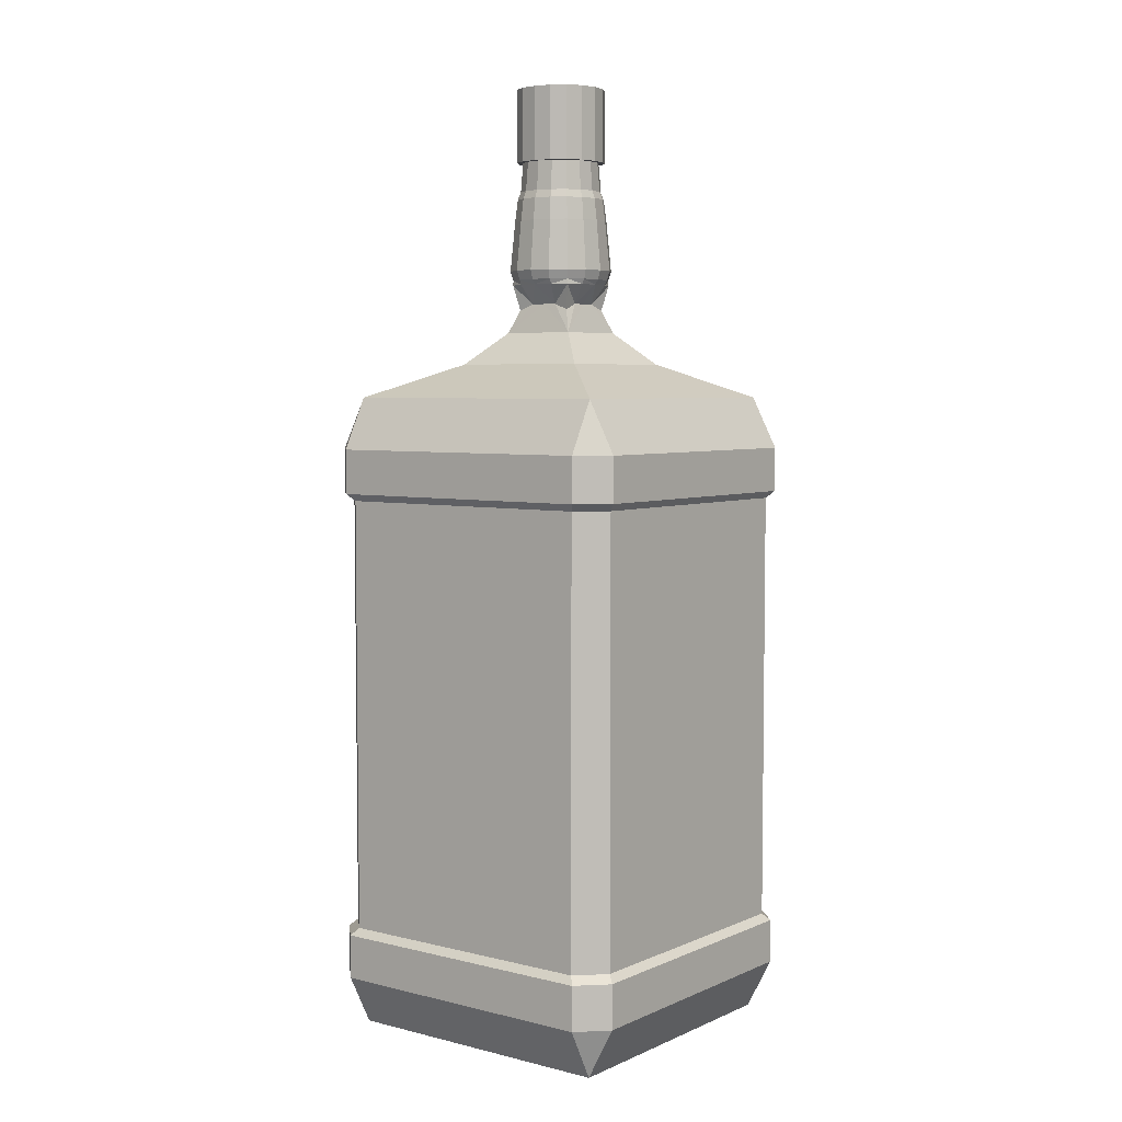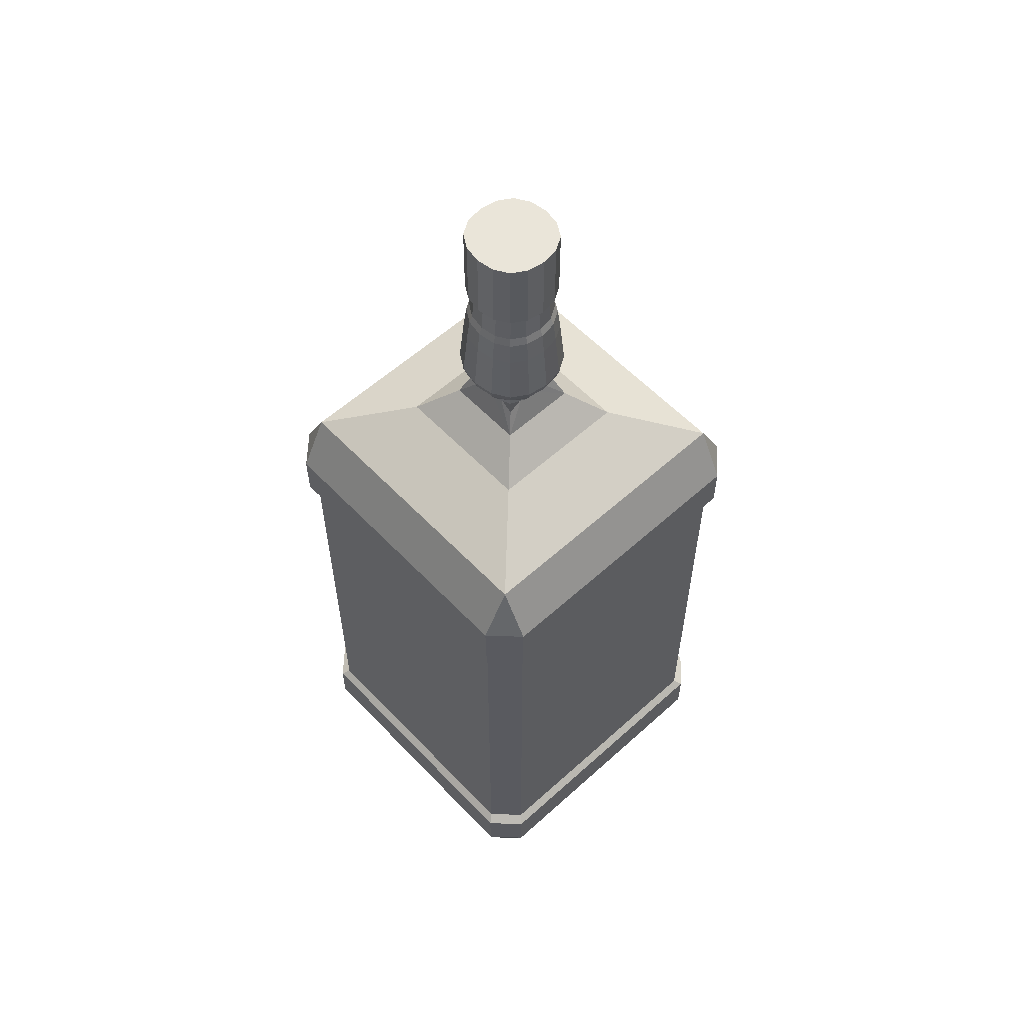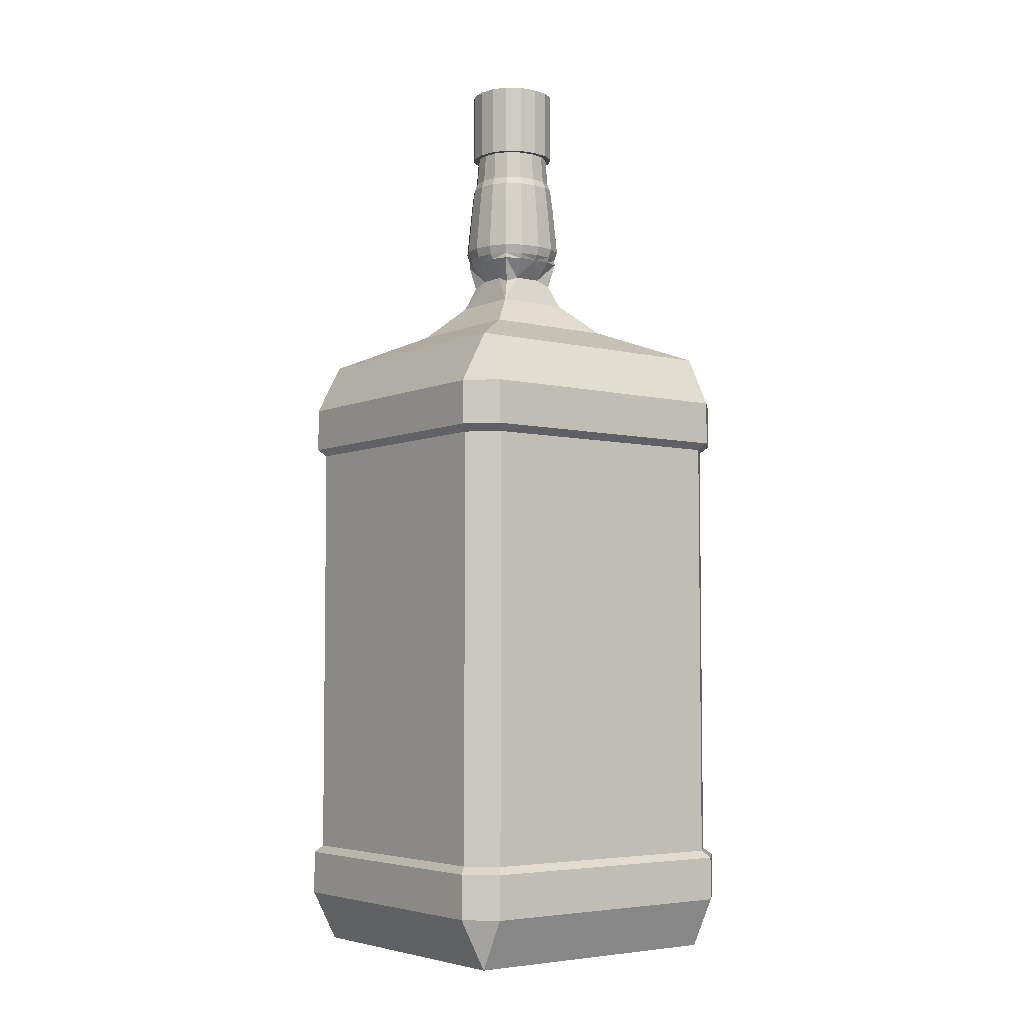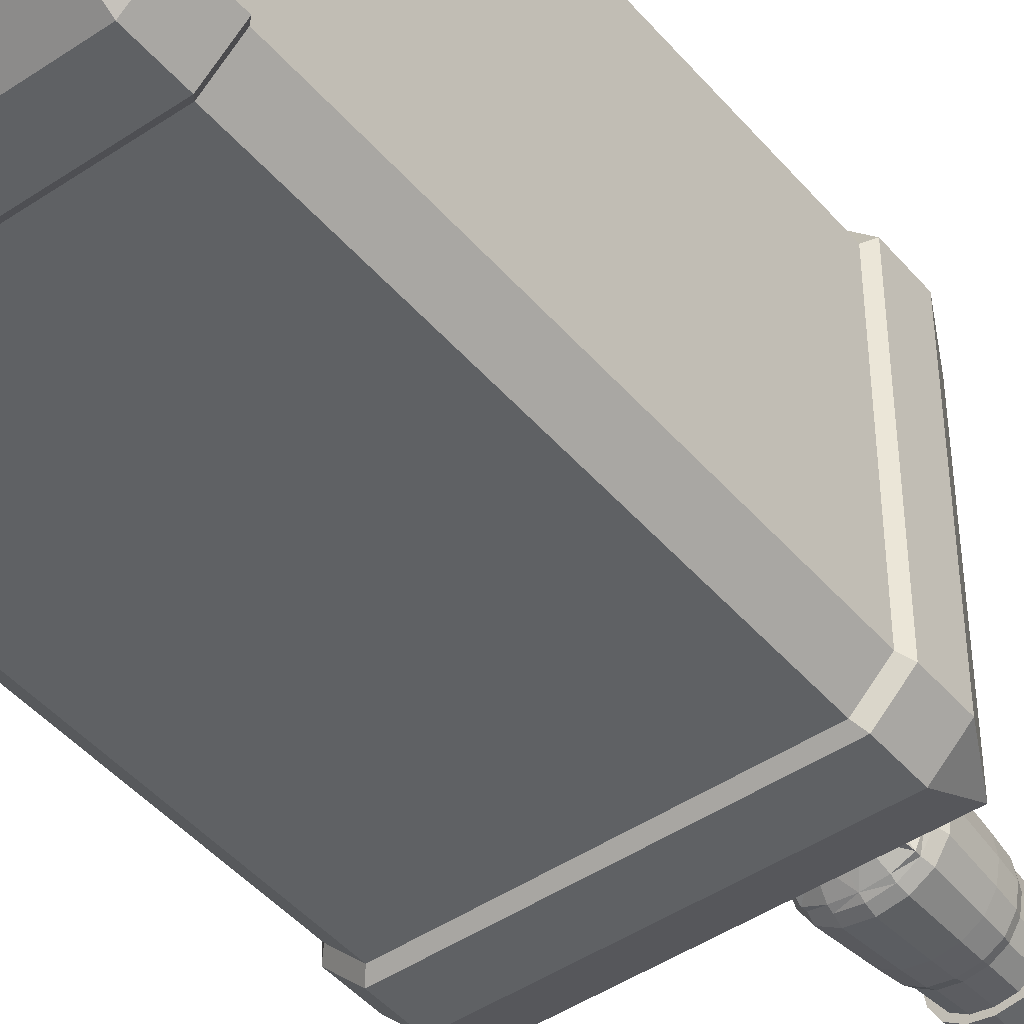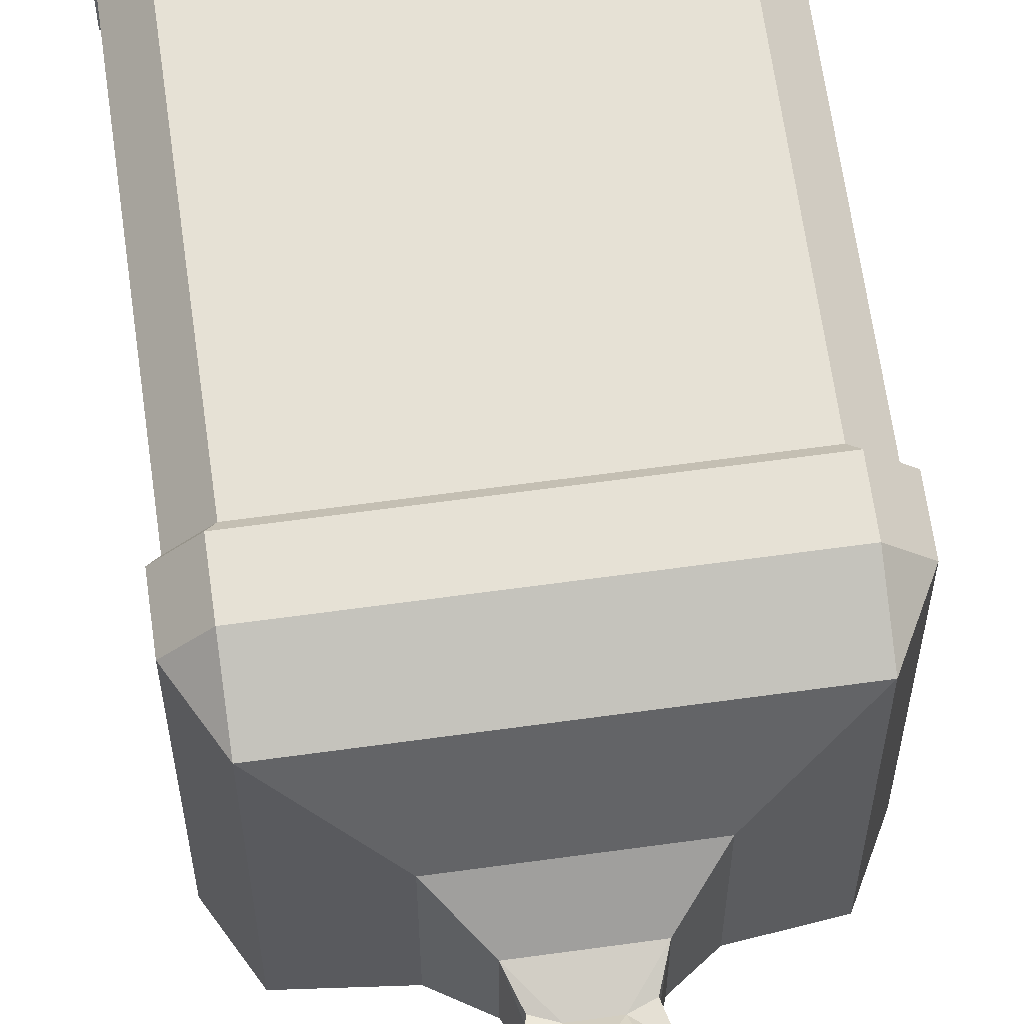
<metadata>
{"format":"obj","ext":"obj","renderer":"f3d","projection":"perspective","resolution":1024,"background":"white","views":[{"elev":5.1,"azim":127.4,"up":"+Y"},{"elev":58.2,"azim":-43.0,"up":"+Y"},{"elev":-4.9,"azim":53.1,"up":"+Y"},{"elev":-45.6,"azim":37.8,"up":"+Z"},{"elev":64.3,"azim":172.1,"up":"+Z"}]}
</metadata>
<code>
o Cube.006_Cube.022
v 0.3711 1.894 0.1068
v 0.354 1.894 0.08966
v 0.3711 1.862 0.08966
v 0.3711 2.236 0.1068
v 0.3711 2.269 0.08966
v 0.354 2.236 0.08966
v 0.3711 1.894 -0.1068
v 0.3711 1.862 -0.08966
v 0.354 1.894 -0.08966
v 0.3711 2.269 -0.08966
v 0.3711 2.236 -0.1068
v 0.354 2.236 -0.08966
v 0.5505 1.894 0.1068
v 0.5505 1.862 0.08966
v 0.5676 1.894 0.08966
v 0.5505 2.269 0.08966
v 0.5505 2.236 0.1068
v 0.5676 2.236 0.08966
v 0.5676 1.894 -0.08966
v 0.5505 1.862 -0.08966
v 0.5505 1.894 -0.1068
v 0.5505 2.269 -0.08966
v 0.5676 2.236 -0.08966
v 0.5505 2.236 -0.1068
v 0.3711 1.922 0.1068
v 0.3749 1.927 0.1023
v 0.3749 2.203 0.1023
v 0.3711 2.208 0.1068
v 0.354 2.208 0.08966
v 0.3585 2.203 0.08586
v 0.3585 1.927 0.08586
v 0.354 1.922 0.08966
v 0.3711 2.208 -0.1068
v 0.3749 2.203 -0.1023
v 0.3749 1.927 -0.1023
v 0.3711 1.922 -0.1068
v 0.354 1.922 -0.08966
v 0.3585 1.927 -0.08586
v 0.3585 2.203 -0.08586
v 0.354 2.208 -0.08966
v 0.5676 2.208 -0.08966
v 0.5631 2.203 -0.08586
v 0.5631 1.927 -0.08586
v 0.5676 1.922 -0.08966
v 0.5505 1.922 -0.1068
v 0.5467 1.927 -0.1023
v 0.5467 2.203 -0.1023
v 0.5505 2.208 -0.1068
v 0.5505 2.208 0.1068
v 0.5467 2.203 0.1023
v 0.5467 1.927 0.1023
v 0.5505 1.922 0.1068
v 0.5676 1.922 0.08966
v 0.5631 1.927 0.08586
v 0.5631 2.203 0.08586
v 0.5676 2.208 0.08966
v 0.4167 2.29 0.04413
v 0.4167 2.29 -0.04413
v 0.5049 2.29 0.04413
v 0.5049 2.29 -0.04413
v 0.4367 2.31 0.02406
v 0.4367 2.31 -0.02406
v 0.4849 2.31 0.02406
v 0.4849 2.31 -0.02406
v 0.4422 2.324 0.01856
v 0.4422 2.324 -0.01856
v 0.4794 2.324 0.01856
v 0.4794 2.324 -0.01856
v 0.406 1.873 -0.05483
v 0.406 1.873 0.05483
v 0.5156 1.873 -0.05483
v 0.5156 1.873 0.05483
v 0.4786 2.328 0
v 0.4608 2.328 -0.01783
v 0.443 2.328 -0
v 0.4608 2.328 0.01783
v 0.4519 2.328 0.01786
v 0.4697 2.328 0.01786
v 0.4787 2.328 0.008934
v 0.4787 2.328 -0.008934
v 0.4697 2.328 -0.01786
v 0.4519 2.328 -0.01786
v 0.4429 2.328 -0.008934
v 0.4429 2.328 0.008934
v 0.4389 2.34 0.02191
v 0.4389 2.34 -0.02191
v 0.4827 2.34 0.02191
v 0.4827 2.34 -0.02191
v 0.4881 2.34 0
v 0.4608 2.34 -0.02732
v 0.4335 2.34 -0
v 0.4608 2.34 0.02732
v 0.4487 2.34 0.02606
v 0.4729 2.34 0.02606
v 0.4869 2.34 0.01208
v 0.4869 2.34 -0.01208
v 0.4729 2.34 -0.02606
v 0.4487 2.34 -0.02606
v 0.4347 2.34 -0.01208
v 0.4347 2.34 0.01208
v 0.4391 2.343 0.0217
v 0.4391 2.343 -0.0217
v 0.4825 2.343 0.0217
v 0.4825 2.343 -0.0217
v 0.4904 2.343 0
v 0.4608 2.343 -0.02956
v 0.4312 2.343 -0
v 0.4608 2.343 0.02956
v 0.4488 2.343 0.02762
v 0.4728 2.343 0.02762
v 0.4884 2.343 0.01203
v 0.4884 2.343 -0.01203
v 0.4728 2.343 -0.02762
v 0.4488 2.343 -0.02762
v 0.4332 2.343 -0.01203
v 0.4332 2.343 0.01203
v 0.4358 2.394 -0.01088
v 0.4412 2.394 -0.01963
v 0.4717 2.394 -0.02498
v 0.4804 2.394 -0.01963
v 0.4858 2.394 0.01088
v 0.4804 2.394 0.01963
v 0.4499 2.394 0.02498
v 0.4412 2.394 0.01963
v 0.4858 2.394 -0.01088
v 0.4875 2.394 0
v 0.4499 2.394 -0.02498
v 0.4608 2.394 -0.02673
v 0.4358 2.394 0.01088
v 0.4341 2.394 -0
v 0.4717 2.394 0.02498
v 0.4608 2.394 0.02673
v 0.4375 2.399 -0.01014
v 0.4425 2.399 -0.01829
v 0.4709 2.399 -0.02328
v 0.4791 2.399 -0.01829
v 0.4841 2.399 0.01014
v 0.4791 2.399 0.01829
v 0.4507 2.399 0.02328
v 0.4425 2.399 0.01829
v 0.4841 2.399 -0.01014
v 0.4857 2.399 0
v 0.4507 2.399 -0.02328
v 0.4608 2.399 -0.02491
v 0.4375 2.399 0.01014
v 0.4359 2.399 -0
v 0.4709 2.399 0.02328
v 0.4608 2.399 0.02491
v 0.4389 2.417 -0.00953
v 0.4436 2.417 -0.0172
v 0.4703 2.417 -0.02189
v 0.478 2.417 -0.0172
v 0.4827 2.417 0.00953
v 0.478 2.417 0.0172
v 0.4513 2.417 0.02189
v 0.4436 2.417 0.0172
v 0.4827 2.417 -0.00953
v 0.4842 2.417 0
v 0.4513 2.417 -0.02189
v 0.4608 2.417 -0.02342
v 0.4389 2.417 0.00953
v 0.4374 2.417 -0
v 0.4703 2.417 0.02189
v 0.4608 2.417 0.02342
v 0.4356 2.417 -0.01098
v 0.441 2.417 -0.0198
v 0.4718 2.417 -0.02521
v 0.4806 2.417 -0.0198
v 0.486 2.417 0.01098
v 0.4806 2.417 0.0198
v 0.4498 2.417 0.02521
v 0.441 2.417 0.0198
v 0.486 2.417 -0.01098
v 0.4878 2.417 0
v 0.4498 2.417 -0.02521
v 0.4608 2.417 -0.02697
v 0.4356 2.417 0.01098
v 0.4338 2.417 -0
v 0.4718 2.417 0.02521
v 0.4608 2.417 0.02697
v 0.4356 2.463 -0.01098
v 0.441 2.463 -0.0198
v 0.4718 2.463 -0.02521
v 0.4806 2.463 -0.0198
v 0.486 2.463 0.01098
v 0.4806 2.463 0.0198
v 0.4498 2.463 0.02521
v 0.441 2.463 0.0198
v 0.486 2.463 -0.01098
v 0.4878 2.463 0
v 0.4498 2.463 -0.02521
v 0.4608 2.463 -0.02697
v 0.4356 2.463 0.01098
v 0.4338 2.463 -0
v 0.4718 2.463 0.02521
v 0.4608 2.463 0.02697
v 0.4608 2.349 -0.0314
v 0.4608 2.38 -0.0284
v 0.4724 2.38 -0.02654
v 0.4736 2.349 -0.02935
v 0.448 2.349 -0.02935
v 0.4492 2.38 -0.02654
v 0.4377 2.349 -0.02306
v 0.44 2.38 -0.02085
v 0.4315 2.349 0.01278
v 0.4343 2.38 0.01155
v 0.4324 2.38 -0
v 0.4294 2.349 -0
v 0.4343 2.38 -0.01155
v 0.4315 2.349 -0.01278
v 0.4736 2.349 0.02935
v 0.4724 2.38 0.02654
v 0.4608 2.38 0.0284
v 0.4608 2.349 0.0314
v 0.4377 2.349 0.02306
v 0.44 2.38 0.02085
v 0.4492 2.38 0.02654
v 0.448 2.349 0.02935
v 0.4817 2.38 -0.02085
v 0.4839 2.349 -0.02306
v 0.4839 2.349 0.02306
v 0.4817 2.38 0.02085
v 0.4902 2.349 0.01278
v 0.4873 2.38 0.01155
v 0.4922 2.349 0
v 0.4892 2.38 0
v 0.4873 2.38 -0.01155
v 0.4902 2.349 -0.01278
f 3 72 14
f 53 19 44
f 5 58 10
f 25 13 52
f 45 7 36
f 1 2 3
f 4 5 6
f 7 8 9
f 10 11 12
f 13 14 15
f 16 17 18
f 19 20 21
f 22 23 24
f 4 29 28
f 10 6 5
f 7 37 36
f 3 9 8
f 22 11 10
f 19 45 44
f 8 21 20
f 16 23 22
f 13 53 52
f 20 15 14
f 5 17 16
f 14 1 3
f 37 2 32
f 12 29 6
f 40 30 29
f 39 31 30
f 38 32 31
f 49 18 17
f 49 55 56
f 51 55 50
f 51 53 54
f 41 24 23
f 42 48 41
f 43 47 42
f 44 46 43
f 33 12 11
f 33 39 40
f 35 39 34
f 35 37 38
f 25 2 1
f 25 31 32
f 27 31 26
f 28 30 27
f 24 33 11
f 33 47 34
f 47 35 34
f 46 36 35
f 4 49 17
f 49 27 50
f 27 51 50
f 26 52 51
f 18 41 23
f 56 42 41
f 55 43 42
f 54 44 43
f 60 63 59
f 16 57 5
f 22 59 16
f 10 60 22
f 63 76 61
f 57 62 58
f 59 61 57
f 58 64 60
f 62 74 64
f 64 73 63
f 61 75 62
f 69 72 70
f 14 71 20
f 8 71 69
f 8 70 3
f 198 119 199
f 86 82 66
f 82 90 74
f 90 81 74
f 81 88 68
f 88 80 68
f 80 89 73
f 89 79 73
f 79 87 67
f 87 78 67
f 78 92 76
f 92 77 76
f 77 85 65
f 85 84 65
f 84 91 75
f 91 83 75
f 83 86 66
f 102 98 86
f 114 90 98
f 90 113 97
f 97 104 88
f 104 96 88
f 112 89 96
f 89 111 95
f 95 103 87
f 103 94 87
f 110 92 94
f 92 109 93
f 93 101 85
f 101 100 85
f 116 91 100
f 91 115 99
f 99 102 86
f 119 136 120
f 198 127 128
f 202 118 127
f 207 129 130
f 207 117 209
f 213 131 132
f 209 118 204
f 206 124 129
f 213 123 217
f 199 120 219
f 212 122 131
f 224 122 222
f 226 121 224
f 217 124 216
f 227 120 125
f 226 125 126
f 146 161 162
f 131 138 147
f 121 138 122
f 126 137 121
f 123 140 124
f 125 136 141
f 126 141 142
f 128 135 119
f 128 143 144
f 127 134 143
f 130 145 146
f 130 133 117
f 132 147 148
f 117 134 118
f 129 140 145
f 132 139 123
f 152 173 157
f 146 149 133
f 148 163 164
f 133 150 134
f 145 156 161
f 148 155 139
f 135 152 136
f 147 154 163
f 137 154 138
f 142 153 137
f 139 156 140
f 141 152 157
f 142 157 158
f 144 151 135
f 144 159 160
f 143 150 159
f 167 184 168
f 157 174 158
f 151 176 167
f 159 176 160
f 150 175 159
f 161 178 162
f 149 178 165
f 163 180 164
f 150 165 166
f 156 177 161
f 155 180 171
f 152 167 168
f 154 179 163
f 154 169 170
f 153 174 169
f 156 171 172
f 194 196 190
f 170 195 179
f 169 186 170
f 174 185 169
f 171 188 172
f 168 189 173
f 173 190 174
f 176 183 167
f 175 192 176
f 166 191 175
f 177 194 178
f 178 181 165
f 179 196 180
f 165 182 166
f 172 193 177
f 180 187 171
f 112 225 105
f 225 227 226
f 104 228 112
f 228 219 227
f 101 218 215
f 218 216 215
f 111 225 223
f 225 224 223
f 103 223 221
f 223 222 221
f 103 211 110
f 211 222 212
f 104 200 220
f 200 219 220
f 109 214 218
f 214 217 218
f 101 205 116
f 205 216 206
f 102 210 203
f 210 204 203
f 110 214 108
f 214 212 213
f 115 208 210
f 208 209 210
f 116 208 107
f 208 206 207
f 102 201 114
f 201 204 202
f 114 197 106
f 197 202 198
f 113 197 200
f 197 199 200
f 3 70 72
f 53 15 19
f 5 57 58
f 25 1 13
f 45 21 7
f 4 6 29
f 10 12 6
f 7 9 37
f 3 2 9
f 22 24 11
f 19 21 45
f 8 7 21
f 16 18 23
f 13 15 53
f 20 19 15
f 5 4 17
f 14 13 1
f 37 9 2
f 12 40 29
f 40 39 30
f 39 38 31
f 38 37 32
f 49 56 18
f 49 50 55
f 51 54 55
f 51 52 53
f 41 48 24
f 42 47 48
f 43 46 47
f 44 45 46
f 33 40 12
f 33 34 39
f 35 38 39
f 35 36 37
f 25 32 2
f 25 26 31
f 27 30 31
f 28 29 30
f 24 48 33
f 33 48 47
f 47 46 35
f 46 45 36
f 4 28 49
f 49 28 27
f 27 26 51
f 26 25 52
f 18 56 41
f 56 55 42
f 55 54 43
f 54 53 44
f 60 64 63
f 16 59 57
f 22 60 59
f 10 58 60
f 65 61 77
f 63 67 78
f 78 76 63
f 77 61 76
f 57 61 62
f 59 63 61
f 58 62 64
f 68 64 81
f 62 66 82
f 82 74 62
f 81 64 74
f 67 63 79
f 64 68 80
f 80 73 64
f 79 63 73
f 66 62 83
f 61 65 84
f 84 75 61
f 83 62 75
f 69 71 72
f 14 72 71
f 8 20 71
f 8 69 70
f 198 128 119
f 86 98 82
f 82 98 90
f 90 97 81
f 81 97 88
f 88 96 80
f 80 96 89
f 89 95 79
f 79 95 87
f 87 94 78
f 78 94 92
f 92 93 77
f 77 93 85
f 85 100 84
f 84 100 91
f 91 99 83
f 83 99 86
f 102 114 98
f 114 106 90
f 90 106 113
f 97 113 104
f 104 112 96
f 112 105 89
f 89 105 111
f 95 111 103
f 103 110 94
f 110 108 92
f 92 108 109
f 93 109 101
f 101 116 100
f 116 107 91
f 91 107 115
f 99 115 102
f 119 135 136
f 198 202 127
f 202 204 118
f 207 206 129
f 207 130 117
f 213 212 131
f 209 117 118
f 206 216 124
f 213 132 123
f 199 119 120
f 212 222 122
f 224 121 122
f 226 126 121
f 217 123 124
f 227 219 120
f 226 227 125
f 146 145 161
f 131 122 138
f 121 137 138
f 126 142 137
f 123 139 140
f 125 120 136
f 126 125 141
f 128 144 135
f 128 127 143
f 127 118 134
f 130 129 145
f 130 146 133
f 132 131 147
f 117 133 134
f 129 124 140
f 132 148 139
f 152 168 173
f 146 162 149
f 148 147 163
f 133 149 150
f 145 140 156
f 148 164 155
f 135 151 152
f 147 138 154
f 137 153 154
f 142 158 153
f 139 155 156
f 141 136 152
f 142 141 157
f 144 160 151
f 144 143 159
f 143 134 150
f 167 183 184
f 157 173 174
f 151 160 176
f 159 175 176
f 150 166 175
f 161 177 178
f 149 162 178
f 163 179 180
f 150 149 165
f 156 172 177
f 155 164 180
f 152 151 167
f 154 170 179
f 154 153 169
f 153 158 174
f 156 155 171
f 195 186 185
f 185 190 195
f 189 184 183
f 183 192 189
f 191 182 181
f 181 194 191
f 193 188 187
f 187 196 193
f 195 190 196
f 189 192 190
f 191 194 192
f 193 196 194
f 190 192 194
f 170 186 195
f 169 185 186
f 174 190 185
f 171 187 188
f 168 184 189
f 173 189 190
f 176 192 183
f 175 191 192
f 166 182 191
f 177 193 194
f 178 194 181
f 179 195 196
f 165 181 182
f 172 188 193
f 180 196 187
f 112 228 225
f 225 228 227
f 104 220 228
f 228 220 219
f 101 109 218
f 218 217 216
f 111 105 225
f 225 226 224
f 103 111 223
f 223 224 222
f 103 221 211
f 211 221 222
f 104 113 200
f 200 199 219
f 109 108 214
f 214 213 217
f 101 215 205
f 205 215 216
f 102 115 210
f 210 209 204
f 110 211 214
f 214 211 212
f 115 107 208
f 208 207 209
f 116 205 208
f 208 205 206
f 102 203 201
f 201 203 204
f 114 201 197
f 197 201 202
f 113 106 197
f 197 198 199

</code>
